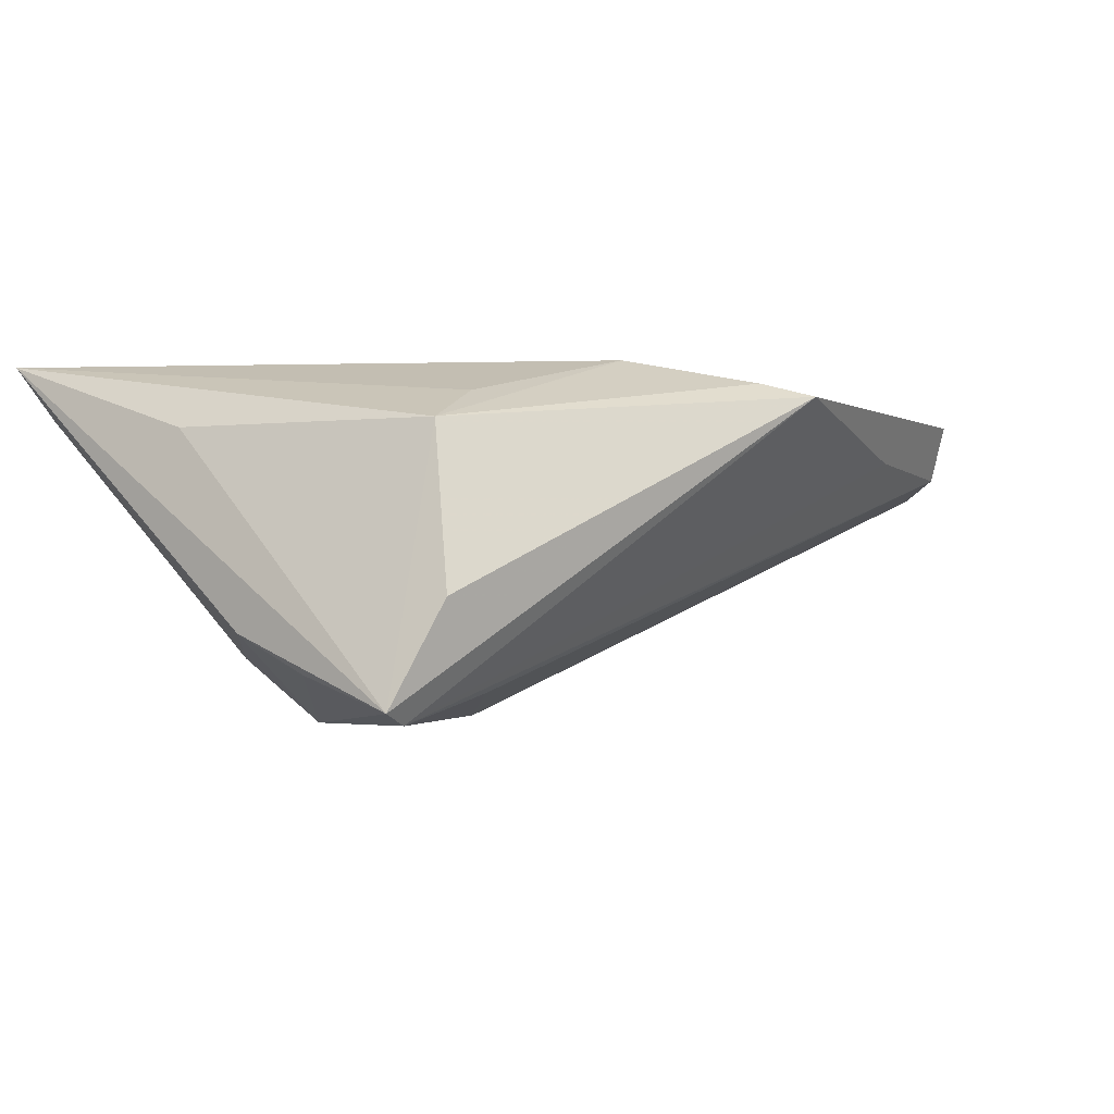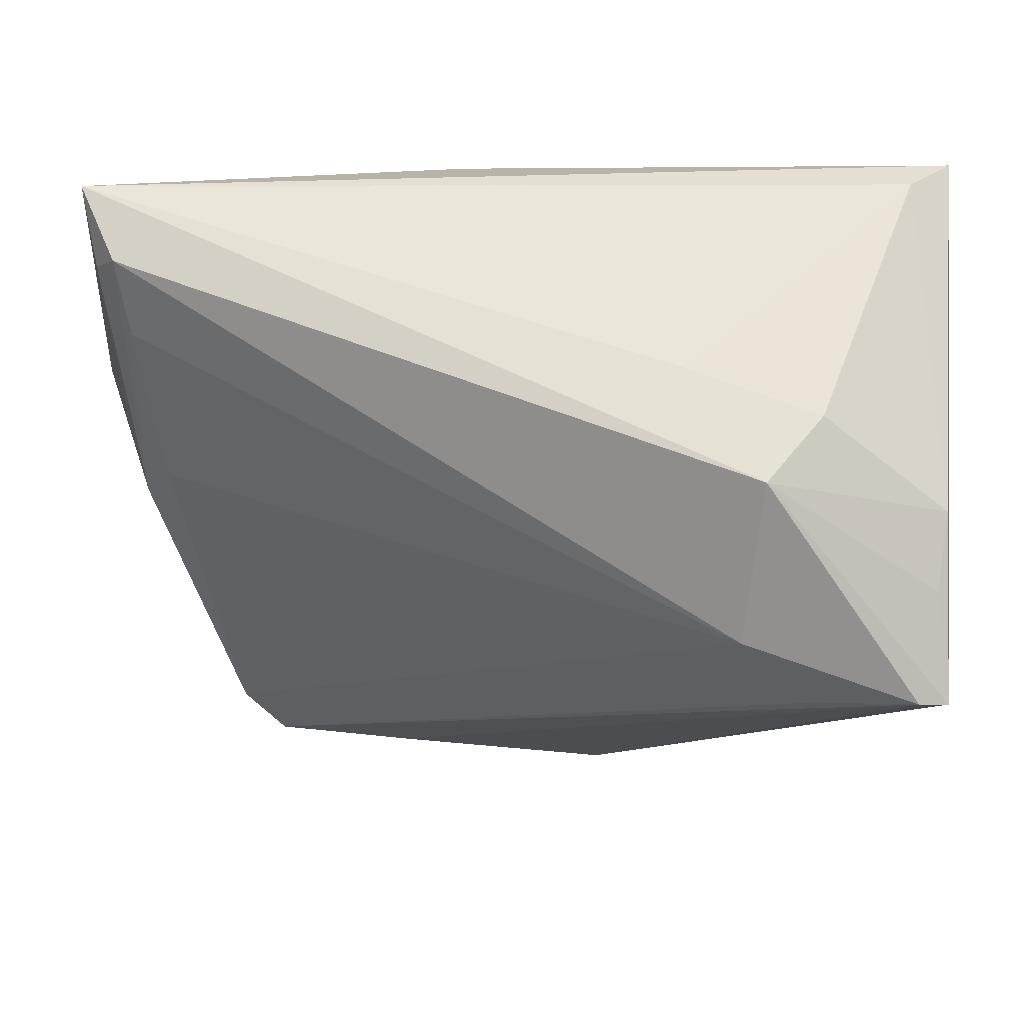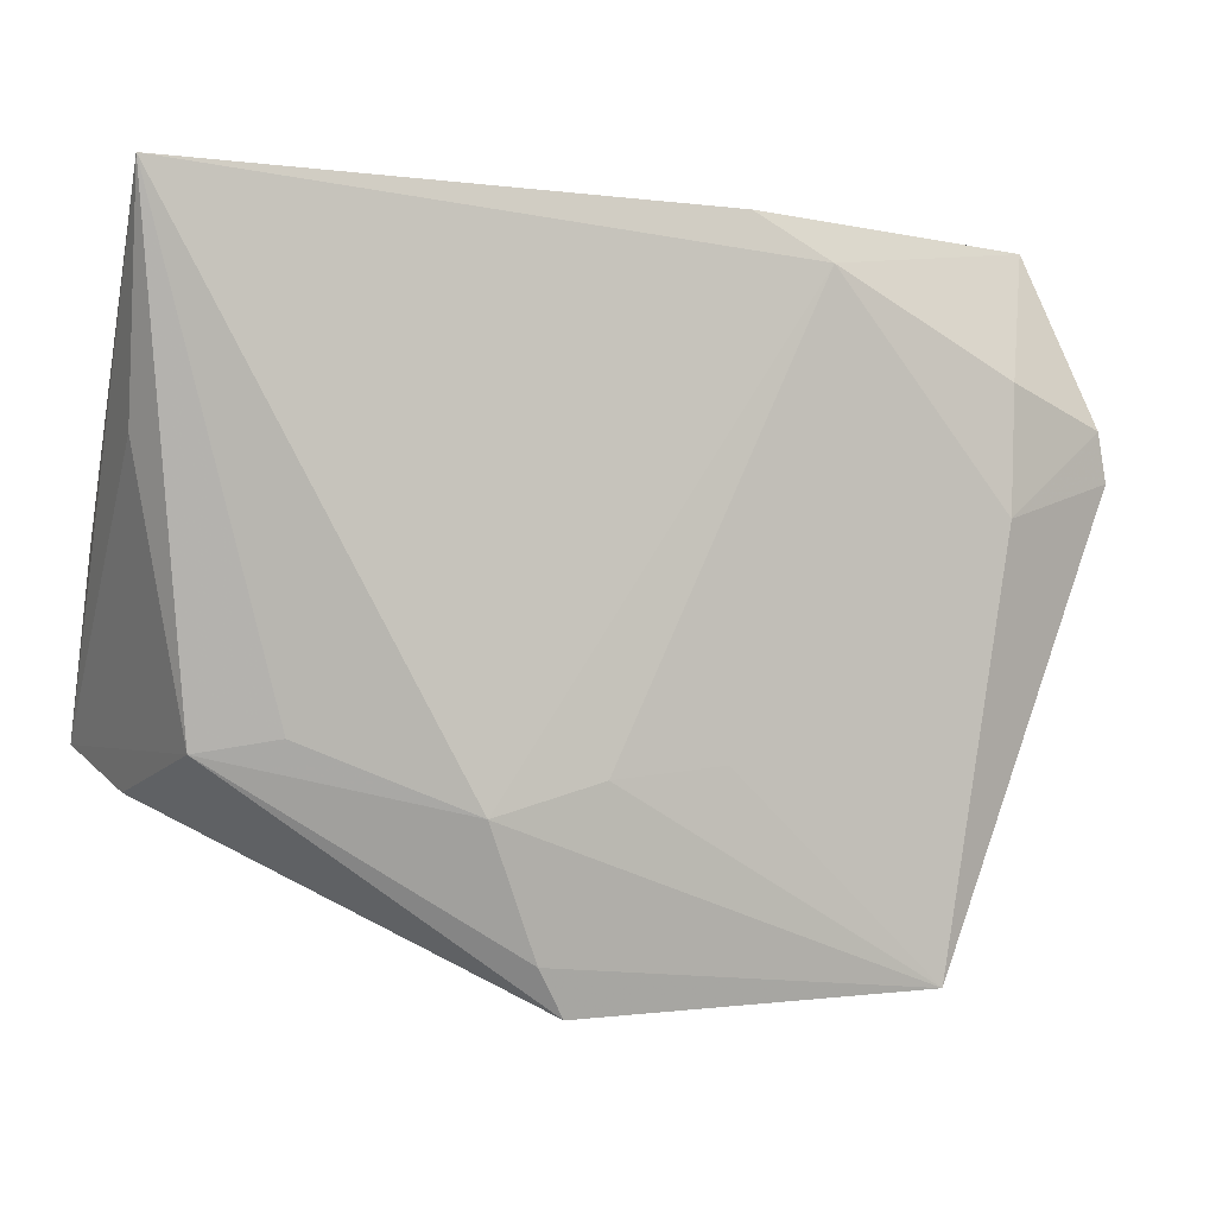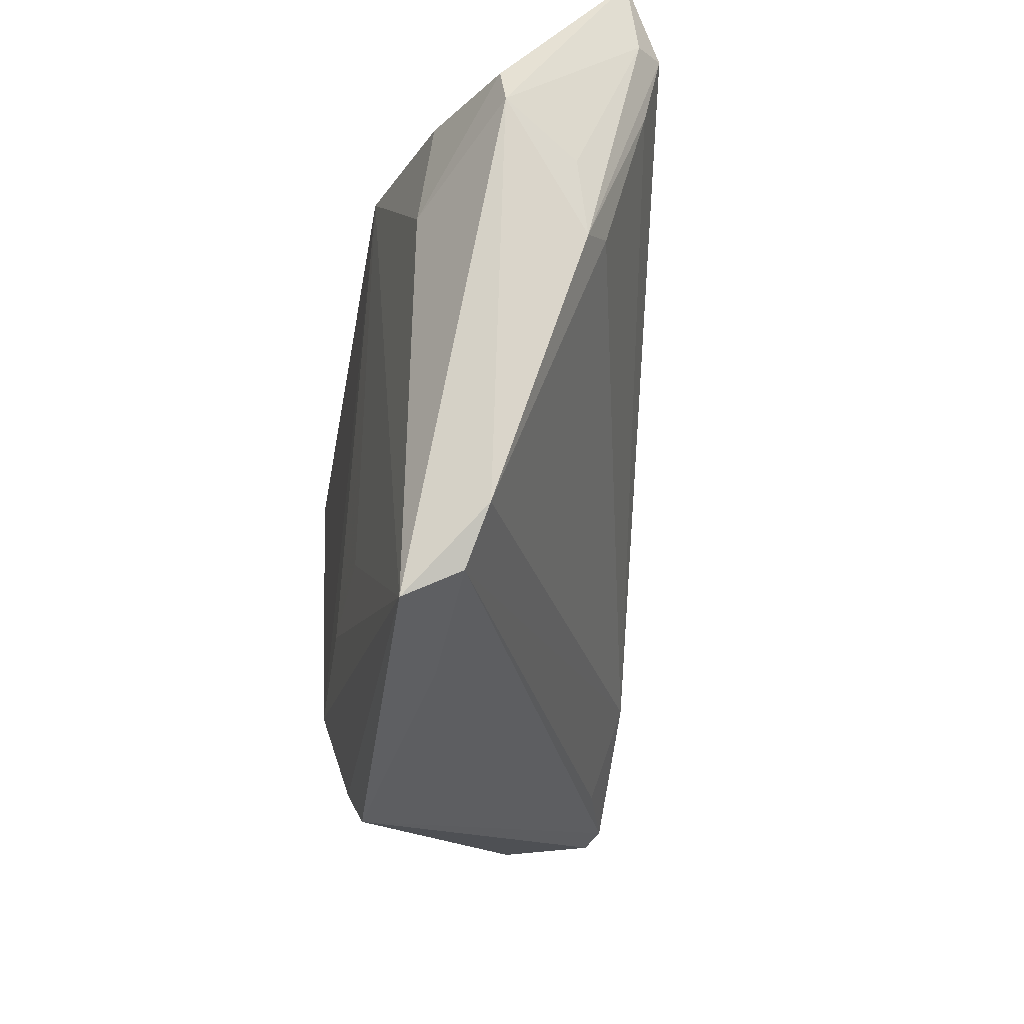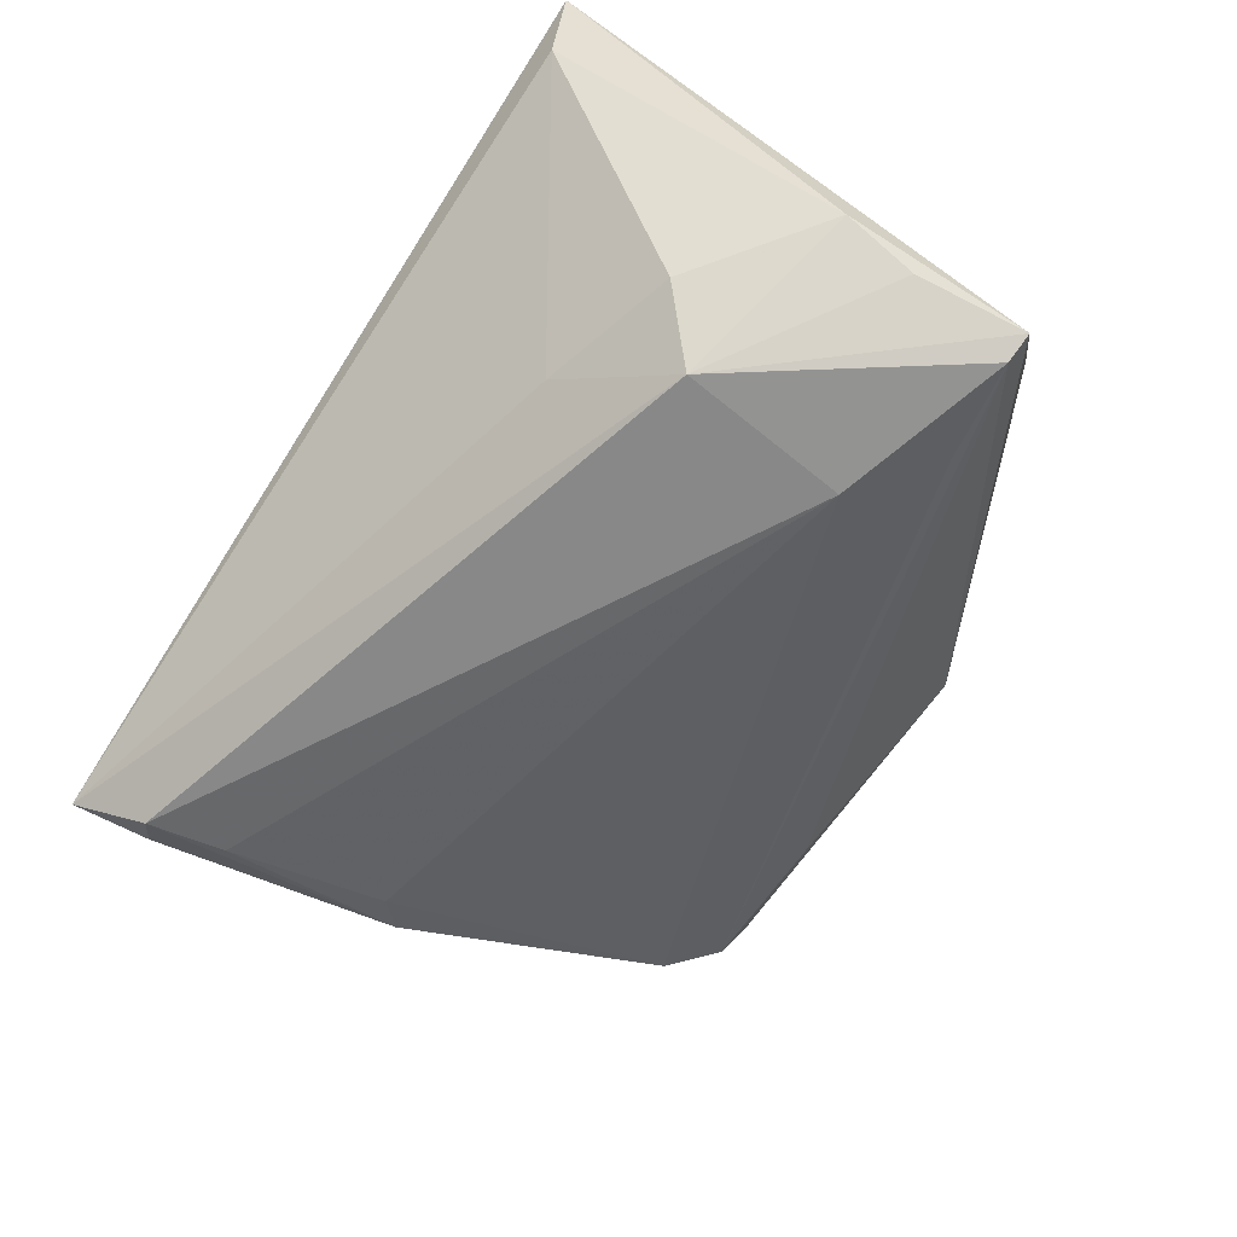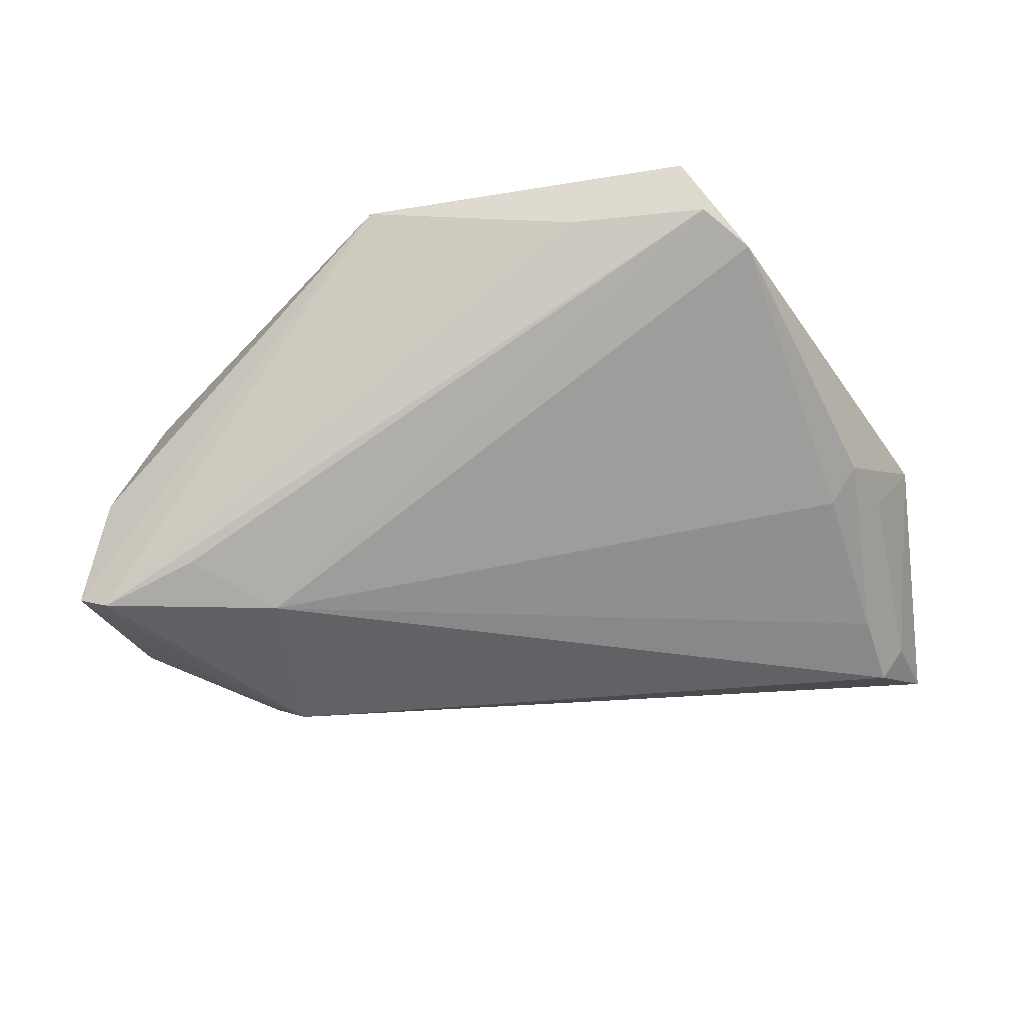
<metadata>
{"format":"obj","ext":"obj","renderer":"f3d","projection":"perspective","resolution":1024,"background":"white","views":[{"elev":-3.8,"azim":-56.9,"up":"+Z"},{"elev":19.9,"azim":-172.8,"up":"+Y"},{"elev":-1.7,"azim":-17.9,"up":"+Y"},{"elev":-40.2,"azim":80.6,"up":"+Y"},{"elev":-70.7,"azim":-123.0,"up":"+Z"},{"elev":-46.7,"azim":12.4,"up":"+Z"}]}
</metadata>
<code>
v 0.01317 0.03455 0.01603
v -0.05018 -0.02001 -0.02386
v -0.01466 -0.02665 0.01679
v -0.008655 -0.0415 0.01364
v -0.04665 -0.01964 -0.02513
v -0.03479 -0.02162 -0.02171
v -0.03401 0.01315 -0.01754
v 0.04343 0.00392 0.01342
v 0.0424 -0.0368 0.004347
v -0.005506 -0.04701 0.01206
v -0.04917 0.001123 -0.01524
v 0.03549 -0.04518 0.01284
v 0.05774 0.01426 0.006035
v 0.02187 0.02942 0.01679
v -0.04393 0.03495 0.01088
v 0.03759 -0.04241 0.006305
v -0.03354 -0.0188 0.0117
v -0.04243 -0.02037 0.007679
v -0.02553 -0.01341 -0.02413
v 0.05025 0.01875 -0.01259
v -0.04887 0.03632 0.01679
v 0.05139 0.02834 -0.01455
v -0.04621 -0.02477 -0.01174
v 0.05448 0.02675 -0.01133
v -0.02775 0.00719 -0.02507
v 0.05161 -0.004172 -0.004966
v 0.01068 -0.02167 0.01582
v 0.05424 0.004864 -0.003347
v -0.0483 0.01082 0.008027
v 0.02057 -0.04357 0.006996
v -0.01739 0.018 -0.01595
v 0.0589 0.008551 0.00556
v 0.04803 -0.0008906 -0.00779
v -0.002276 -0.023 0.01669
v 0.04461 0.01856 0.0119
v -0.04835 -0.007402 -0.01978
v 0.05628 0.03632 -0.009696
f 29 18 21
f 19 9 16
f 32 9 26
f 4 18 10
f 4 3 18
f 21 18 17
f 17 3 21
f 18 3 17
f 21 3 14
f 3 34 14
f 19 16 6
f 10 18 23
f 12 9 32
f 12 16 9
f 32 8 12
f 8 14 12
f 10 16 12
f 12 4 10
f 12 34 3
f 3 4 12
f 11 21 15
f 32 26 28
f 35 14 8
f 21 14 1
f 30 16 10
f 10 23 2
f 2 21 11
f 2 29 21
f 18 29 2
f 2 23 18
f 27 14 34
f 34 12 27
f 27 12 14
f 37 1 14
f 37 15 21
f 21 1 37
f 14 35 37
f 13 8 32
f 13 35 8
f 32 37 13
f 13 37 35
f 5 30 10
f 10 2 5
f 5 6 16
f 16 30 5
f 19 6 5
f 11 15 7
f 15 37 31
f 31 7 15
f 36 2 11
f 19 20 33
f 33 20 26
f 33 9 19
f 33 26 9
f 24 28 26
f 32 28 24
f 24 37 32
f 7 31 25
f 19 5 25
f 25 31 37
f 25 5 2
f 2 36 25
f 11 7 25
f 25 36 11
f 37 24 22
f 22 25 37
f 26 20 22
f 22 24 26
f 22 20 19
f 19 25 22

</code>
